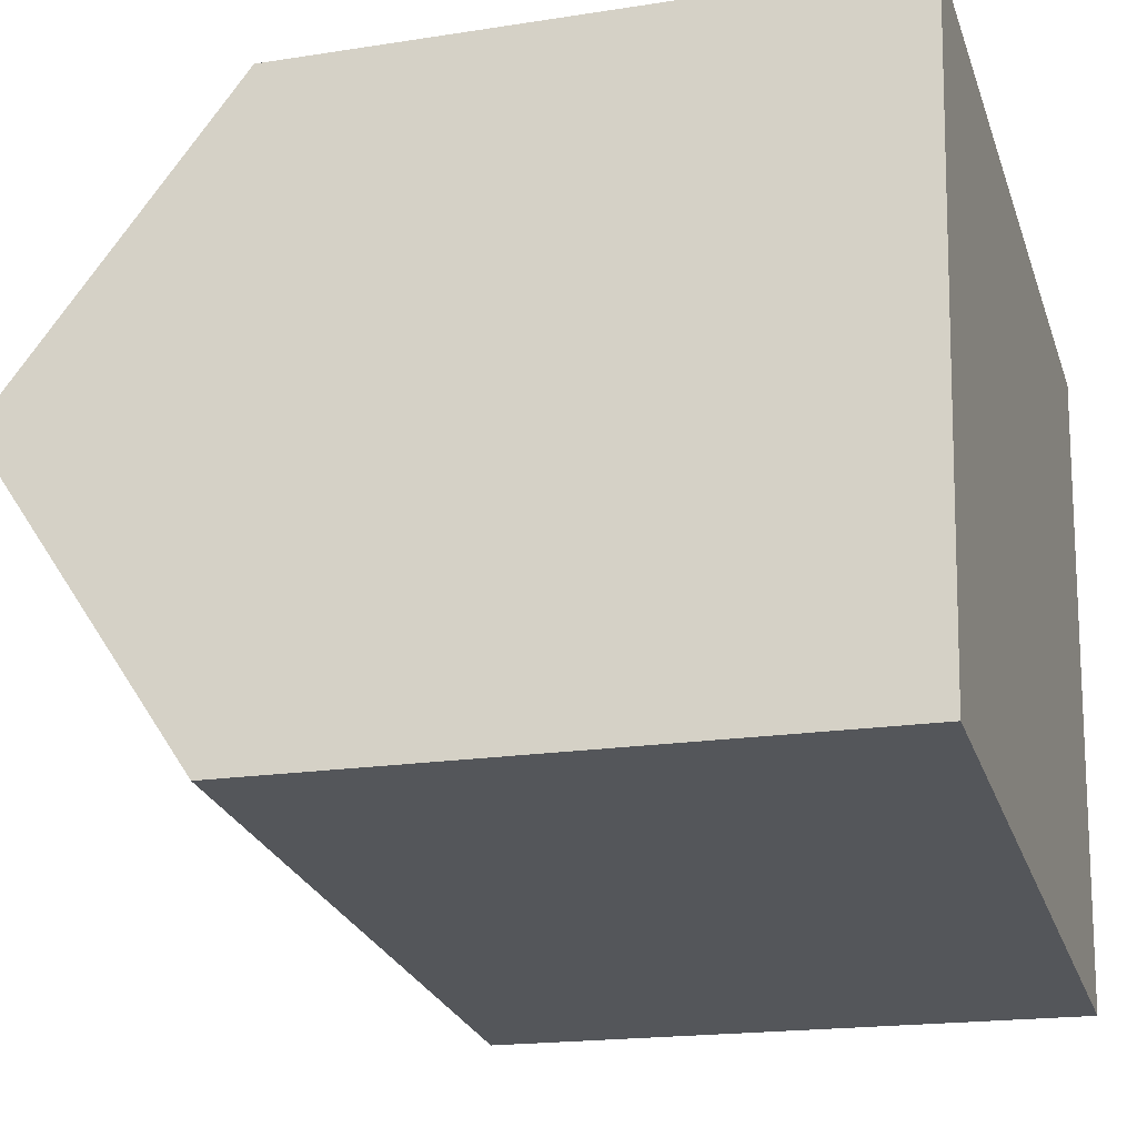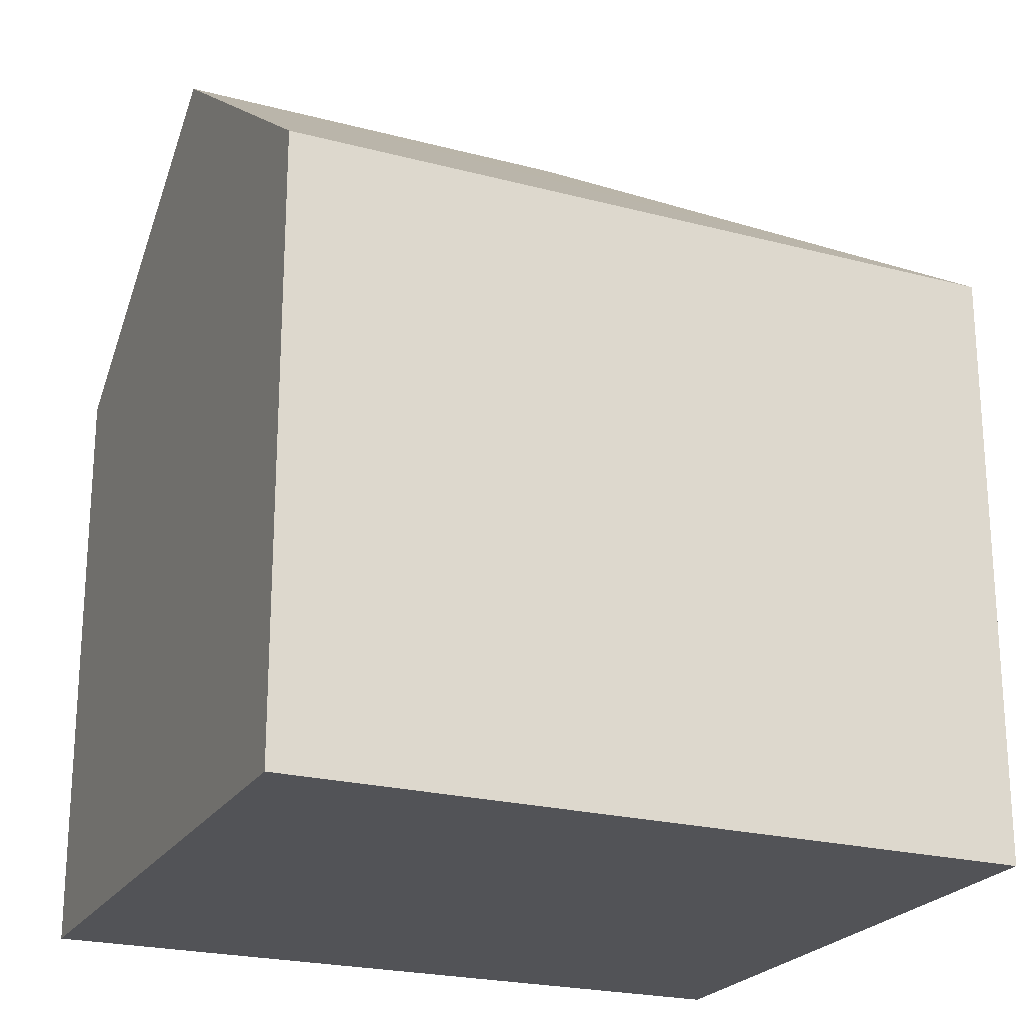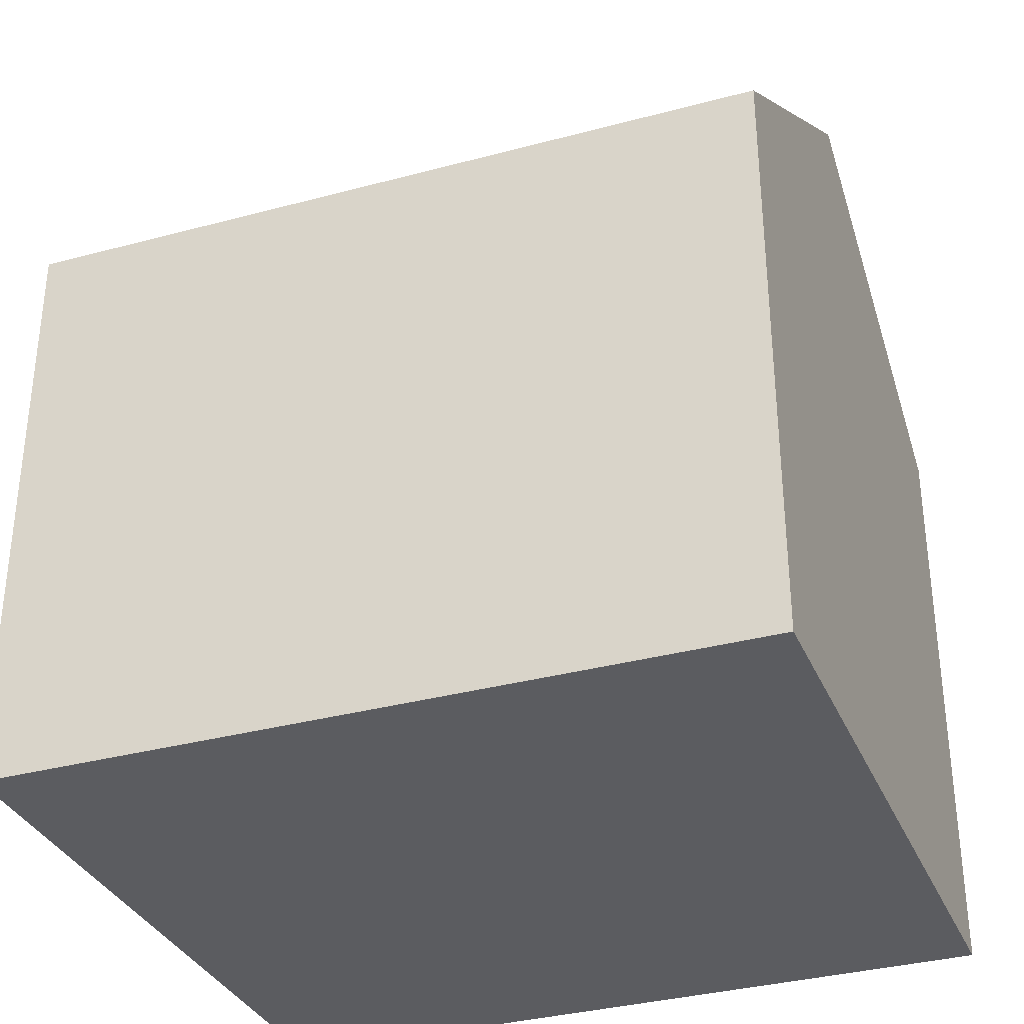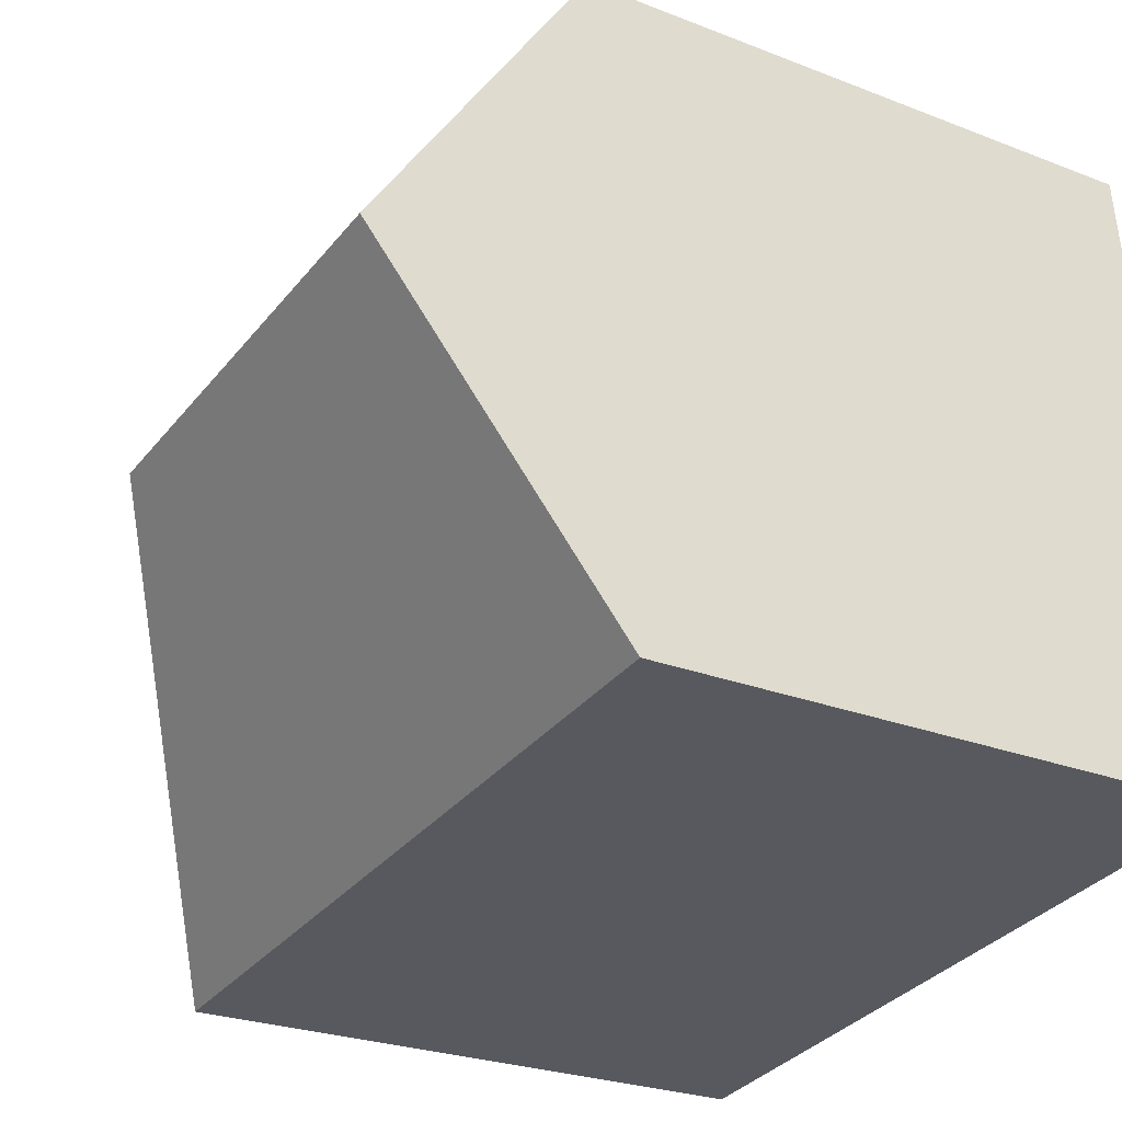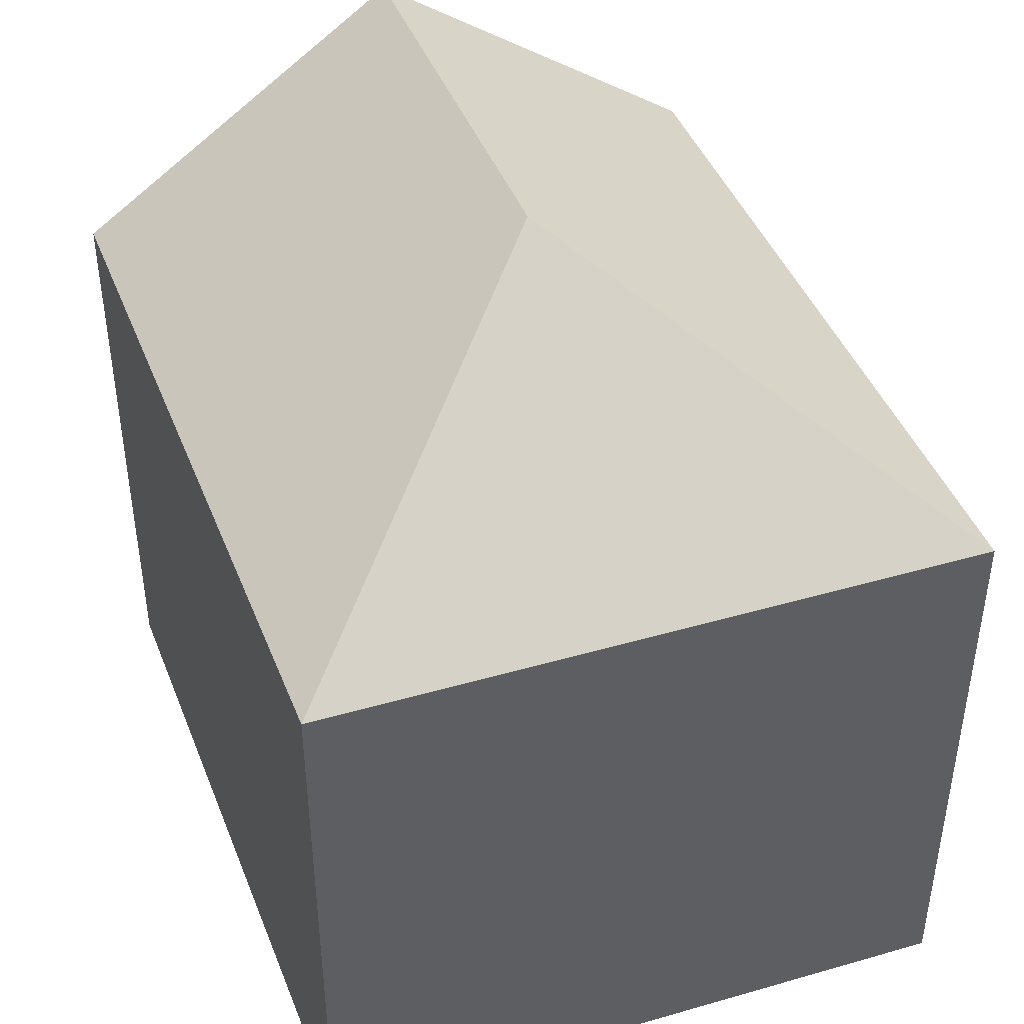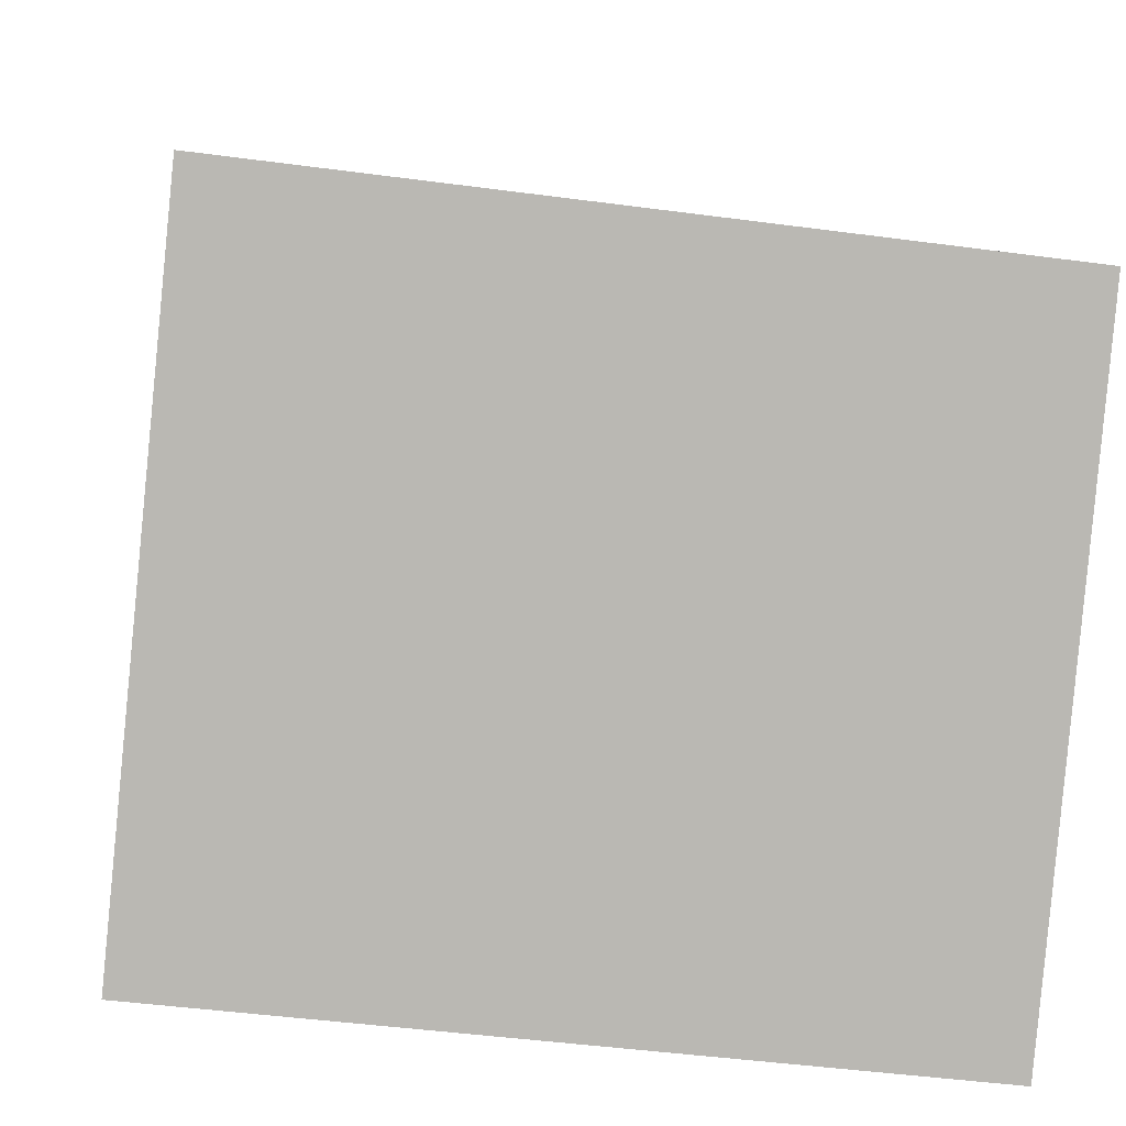
<metadata>
{"format":"obj","ext":"obj","renderer":"f3d","projection":"perspective","resolution":1024,"background":"white","views":[{"elev":-18.4,"azim":-73.1,"up":"+Z"},{"elev":-22.3,"azim":-17.7,"up":"+Y"},{"elev":-34.6,"azim":-153.1,"up":"+Y"},{"elev":-25.0,"azim":-122.6,"up":"+Z"},{"elev":44.0,"azim":76.2,"up":"+Y"},{"elev":7.8,"azim":-5.1,"up":"+Z"}]}
</metadata>
<code>
v  9.861 7.471e-17 -1.22
v  10.61 7.99 7.551
v  10.61 -4.624e-16 7.551
v  9.862 7.99 -1.22
v  0.9044 7.99 8.739
v  0.9043 -5.351e-16 8.739
v  0 0 0
v  0.0001703 7.99 -0.0002533
v  0.4524 11.06 4.369
v  5.871 11.06 3.702
g defaultobject
f 1 2 3
f 2 1 4
f 3 5 6
f 5 3 2
f 5 7 6
f 7 5 8
f 8 5 9
f 8 1 7
f 1 8 4
f 10 2 4
f 9 2 10
f 2 9 5
f 8 10 4
f 10 8 9
f 3 7 1
f 7 3 6

</code>
